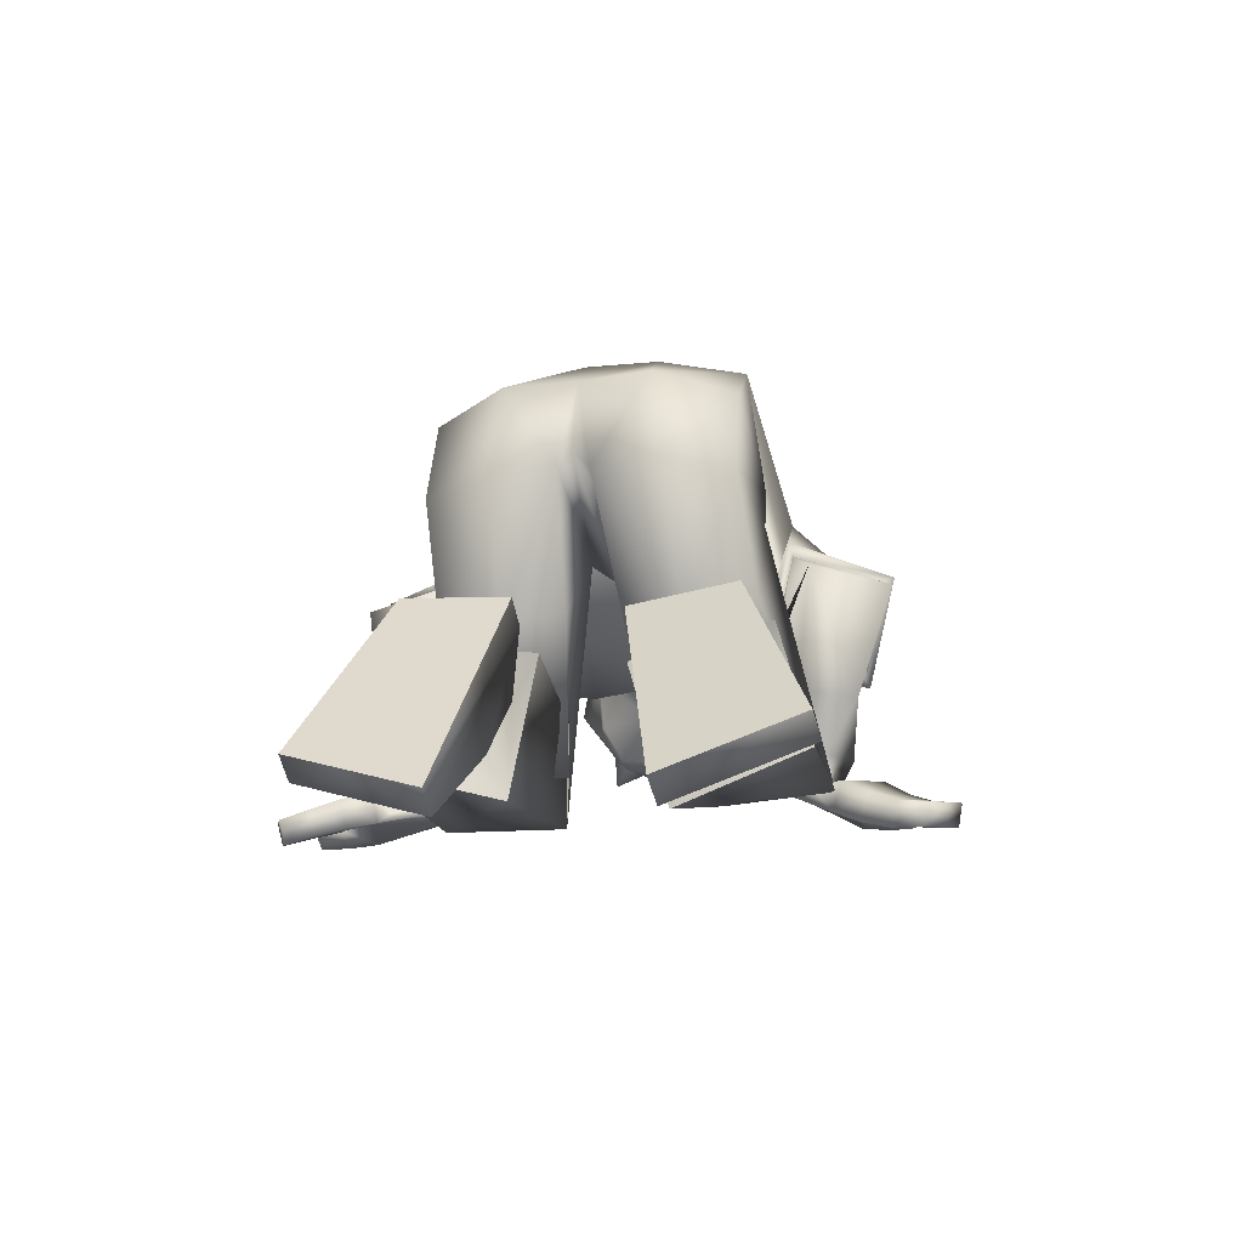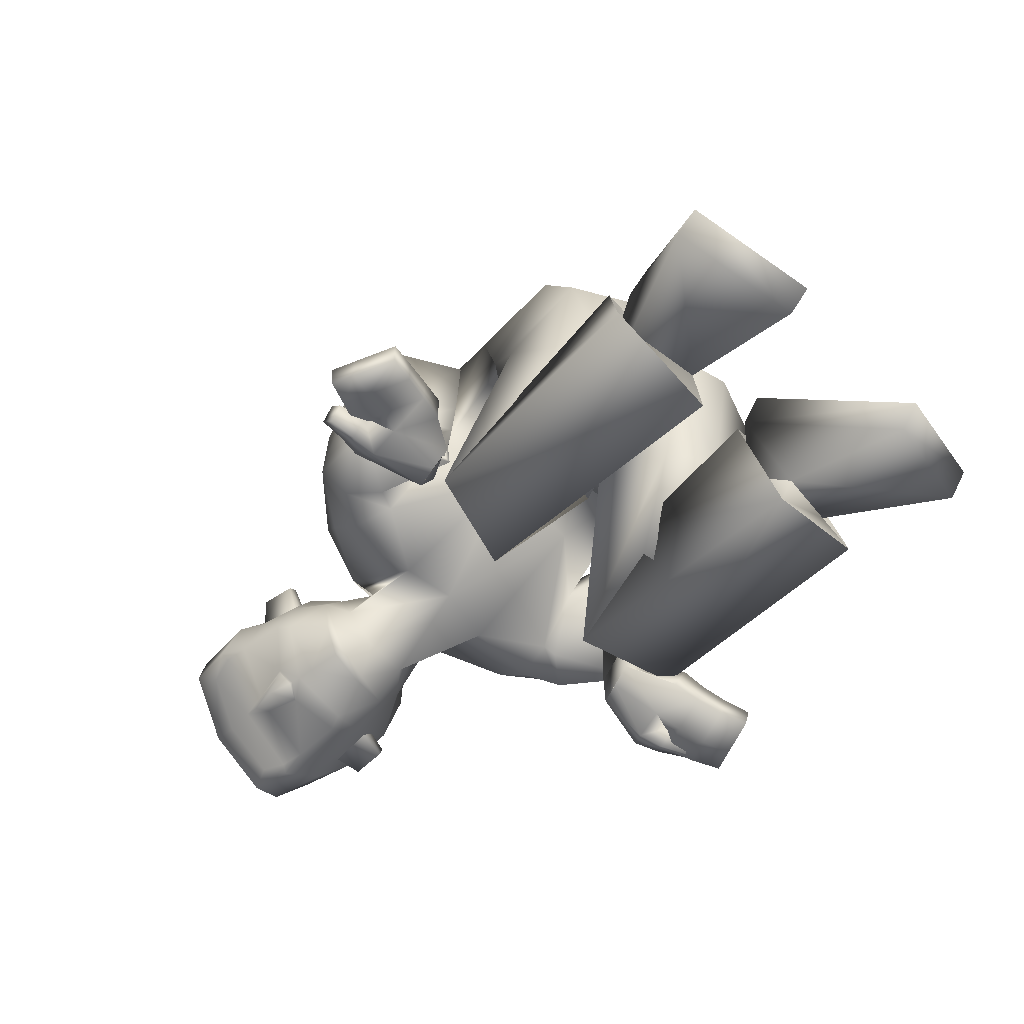
<metadata>
{"format":"obj","ext":"obj","renderer":"f3d","projection":"perspective","resolution":1024,"background":"white","views":[{"elev":-11.4,"azim":-78.9,"up":"+Y"},{"elev":-61.5,"azim":-136.1,"up":"+Y"}]}
</metadata>
<code>
v 0.1436 0.2791 0.1644
v -0.4157 0.3425 0.1731
v 0.06303 0.1822 0.1764
v -0.2921 0.3033 0.1877
v -0.2197 0.4216 0.1574
v -0.05652 0.2466 0.153
v -0.1701 0.5259 0.151
v 0.04116 0.3833 0.1786
v -0.2401 0.2835 0.02919
v 0.1748 0.2682 0.07607
v -0.4215 0.3511 0.007822
v 0.0567 0.1702 0.07379
v -0.2349 0.3909 0.07153
v -0.128 0.2386 0.06614
v -0.1741 0.5469 0.04262
v 0.06477 0.415 0.04079
v -0.3683 0.4415 0.1704
v -0.2497 0.3525 0.1837
v -0.1966 0.3143 0.1247
v -0.397 0.4662 0.07451
v -0.6665 -0.06431 0.1285
v -0.6373 -9.8e-05 0.2883
v -0.4749 0.1676 0.1954
v -0.4732 0.1449 0.0693
v -0.1172 0.003455 0.109
v -0.1545 0.01268 0.2492
v -0.2606 0.1283 0.2099
v -0.2593 0.09596 0.06813
v -0.4935 0.01038 0.121
v -0.4369 0.08979 0.1992
v -0.4783 0.04568 0.2137
v -0.4371 0.07051 0.1013
v -0.48 0.01809 0.2628
v -0.4651 0.1193 0.05898
v -0.4808 -0.04388 0.1078
v -0.4665 0.1583 0.2208
v -0.6972 -0.03719 0.1232
v -0.6681 0.02702 0.283
v -0.5057 0.1947 0.1901
v -0.504 0.172 0.06402
v -0.2105 -0.008474 0.3579
v -0.1267 -0.000607 0.3952
v -0.1229 -0.02879 0.3901
v -0.2051 -0.0365 0.3535
v -0.143 0.2616 0.3206
v -0.1943 0.278 0.2257
v -0.1294 0.2102 0.1777
v -0.08272 0.2008 0.2755
v -0.1208 -0.007209 0.3353
v -0.07733 -0.0222 0.2718
v -0.1086 0.006593 0.3439
v -0.0551 -0.004083 0.2867
v 0.4513 0.132 0.00082
v 0.2034 0.1023 -0.02567
v 0.2283 0.2349 0.07694
v 0.1795 0.152 0.02585
v 0.2923 0.08307 -2e-06
v 0.4067 0.1057 0.004041
v 0.2792 0.2653 0.119
v 0.1776 0.2277 0.06499
v 0.3545 0.1246 0.05583
v 0.2225 0.1654 0.06115
v 0.2252 0.1199 0.02984
v 0.2912 0.1302 0.05105
v 0.3745 0.1061 0.008914
v 0.3679 0.1353 -0.06672
v 0.3057 0.102 -0.06777
v -0.1195 0.3073 0.1975
v -0.08038 0.1654 0.2761
v -0.08134 0.2798 0.3015
v -0.1184 0.1834 0.17
v -0.1231 0.3245 0.1924
v -0.07183 0.1489 0.2847
v -0.06687 0.287 0.3165
v -0.1226 0.1723 0.1621
v -0.1785 0.0234 0.2591
v -0.07334 0.01007 0.2903
v -0.1691 -0.01297 0.2463
v -0.0791 0.03335 0.3005
v -0.1276 0.01394 0.1884
v -0.07961 0.02136 0.2446
v -0.06602 0.01451 0.2122
v -0.1402 0.01932 0.2208
v -0.09531 0.01332 0.2006
v -0.0915 -0.01176 0.3477
v -0.1563 -0.003379 0.382
v -0.1516 -0.03148 0.3774
v -0.1129 -0.005384 0.2691
v -0.1163 0.02964 0.285
v -0.1045 -0.02644 0.3385
v -0.1096 0.01988 0.2319
v -0.1872 0.006952 0.2905
v -0.1979 -0.003109 0.3232
v -0.08596 -0.01773 0.3196
v -0.1037 -0.02595 0.3544
v -0.191 -0.03485 0.316
v -0.179 -0.02669 0.2801
v -0.1086 0.004109 0.3618
v -0.09293 0.01571 0.3305
v -0.1251 -0.02166 0.3027
v -0.1378 -0.02883 0.3398
v -0.1276 0.01236 0.3159
v -0.141 0.002316 0.348
v -0.1312 0.07112 0.1879
v -0.1504 0.05913 0.2383
v -0.08294 0.05785 0.2641
v -0.06506 0.06991 0.2121
v -0.1585 0.1347 0.2075
v -0.06359 0.1365 0.2524
v -0.1436 0.1271 0.2769
v -0.0802 0.141 0.1972
v -0.0716 -0.01015 0.3175
v 0.03675 0.1815 0.2284
v 0.03804 0.2988 0.2697
v -0.08894 -0.02679 0.3061
v -0.0927 0.01592 0.3168
v -0.1142 -0.006252 0.302
v 0.2114 0.09803 -0.02974
v 0.298 0.1427 0.1057
v 0.3003 0.1311 0.1039
v 0.3524 0.1531 0.1106
v 0.3548 0.1415 0.1088
v 0.284 0.1144 0.04723
v 0.3635 0.144 0.05758
v 0.2992 0.1833 0.1071
v -0.266 0.02712 0.0746
v -0.29 0.04306 0.2163
v 0.2867 0.1525 0.05425
v -0.3596 0.2042 0.1893
v -0.359 0.1761 0.03694
v 0.359 0.1663 0.06079
v 0.3934 0.1223 0.06381
v 0.3829 0.1975 0.1166
v 0.4776 0.2185 0.1041
v 0.3747 0.283 0.1343
v 0.4124 0.0987 0.01475
v 0.4918 0.1573 0.06022
v 0.4337 0.2873 0.1206
v 0.4813 0.1261 0.01387
v 0.1377 0.2741 -0.1771
v -0.388 0.3318 -0.1905
v 0.05843 0.177 -0.1853
v -0.2639 0.2871 -0.1909
v -0.2168 0.4168 -0.1488
v -0.06059 0.2409 -0.1597
v -0.1709 0.5218 -0.1553
v 0.03599 0.3765 -0.1905
v -0.4171 0.3712 -0.01355
v 0.04523 0.1797 -0.003493
v -0.2416 0.2561 0.003597
v 0.1664 0.2825 -0.007332
v 0.0634 0.4148 -0.006005
v -0.1738 0.5462 -0.00358
v -0.1296 0.238 0.000223
v -0.2379 0.3889 0.005509
v -0.2287 0.2795 -0.02859
v 0.1708 0.2665 -0.09067
v -0.4146 0.3556 -0.0308
v 0.05294 0.1688 -0.08104
v -0.2342 0.3889 -0.06016
v -0.1311 0.2374 -0.06569
v -0.1732 0.5454 -0.04977
v 0.06258 0.4142 -0.05287
v -0.3356 0.4306 -0.1908
v -0.2184 0.3412 -0.1779
v -0.3841 0.4623 -0.0139
v -0.1786 0.304 0.009285
v -0.176 0.3068 -0.1081
v -0.3812 0.4607 -0.1029
v -0.6673 -0.06996 -0.1002
v -0.6265 -0.0257 -0.2641
v -0.4825 0.1627 -0.1814
v -0.4916 0.1571 -0.05374
v -0.1269 -0.021 -0.08048
v -0.1679 -0.02703 -0.2198
v -0.2617 0.1023 -0.1944
v -0.2585 0.08912 -0.04954
v -0.4999 0.0159 -0.08807
v -0.4403 0.08773 -0.1711
v -0.4778 0.03955 -0.183
v -0.4488 0.08159 -0.07191
v -0.4918 0.00727 -0.2272
v -0.461 0.1328 -0.03932
v -0.493 -0.03318 -0.06525
v -0.4642 0.1499 -0.2049
v -0.6998 -0.04439 -0.1014
v -0.659 -0.000133 -0.2653
v -0.5149 0.1883 -0.1826
v -0.5241 0.1827 -0.05493
v -0.2572 -0.01771 -0.4009
v -0.171 -0.01075 -0.4324
v -0.1675 -0.03872 -0.4261
v -0.252 -0.04555 -0.3952
v -0.1498 0.2521 -0.3268
v -0.1998 0.2651 -0.2306
v -0.1139 0.1849 -0.1777
v -0.0612 0.1837 -0.2737
v -0.1451 -0.02045 -0.3922
v -0.1321 -0.03581 -0.3162
v -0.1308 -0.006227 -0.3952
v -0.1077 -0.0192 -0.3285
v 0.4325 0.2207 -0.131
v 0.4537 0.1713 -0.07021
v 0.1931 0.1087 -0.07512
v 0.2238 0.2937 0.03636
v 0.1927 0.1527 -0.1007
v 0.2189 0.2982 -0.0338
v 0.1819 0.1973 -0.08027
v 0.3154 0.08882 -0.1059
v 0.3965 0.1374 -0.08486
v 0.2716 0.1803 -0.1447
v 0.385 0.2077 -0.1476
v 0.2686 0.3392 0.06906
v 0.2596 0.3577 -0.01837
v 0.177 0.2655 0.01455
v 0.1782 0.279 -0.04823
v 0.1817 0.1608 -0.03363
v 0.3267 0.2555 -0.1388
v 0.2054 0.2561 -0.0803
v 0.2054 0.2131 -0.1088
v 0.2055 0.1066 -0.07829
v 0.2669 0.245 -0.1198
v 0.3529 0.2081 -0.1428
v 0.3772 0.1341 -0.08427
v 0.3649 0.1494 -0.08771
v 0.3003 0.1275 -0.1057
v 0.2943 0.1102 -0.08857
v -0.1241 0.2942 -0.2026
v -0.08223 0.1558 -0.2859
v -0.08746 0.2707 -0.3081
v -0.1184 0.1697 -0.1785
v -0.1281 0.3109 -0.197
v -0.07351 0.1396 -0.295
v -0.07364 0.2781 -0.323
v -0.1221 0.1581 -0.1708
v -0.2301 0.01891 -0.295
v -0.1259 -0.000984 -0.3316
v -0.2247 -0.02001 -0.2896
v -0.129 0.02699 -0.3325
v -0.1962 -0.008512 -0.2439
v -0.1214 0.001153 -0.2607
v -0.1339 -0.01236 -0.2311
v -0.1834 0.003303 -0.2752
v -0.1643 -0.01162 -0.2381
v -0.1132 -0.02419 -0.3923
v -0.2013 -0.0132 -0.4213
v -0.197 -0.04111 -0.4153
v -0.1669 -0.01538 -0.3146
v -0.1669 0.02397 -0.3184
v -0.1283 -0.03931 -0.3892
v -0.1521 0.001512 -0.2676
v -0.2394 0.007905 -0.3305
v -0.2485 -0.00441 -0.3658
v -0.1392 -0.02014 -0.3601
v -0.1534 -0.02888 -0.3931
v -0.2432 -0.03575 -0.3603
v -0.2342 -0.0273 -0.3251
v -0.1574 0.003197 -0.3993
v -0.1433 0.01572 -0.366
v -0.1793 -0.02309 -0.3454
v -0.1882 -0.03164 -0.3803
v -0.1787 0.01287 -0.3529
v -0.1902 0.00029 -0.3872
v -0.2006 0.04849 -0.2417
v -0.1744 0.0468 -0.2944
v -0.1059 0.0392 -0.2604
v -0.1325 0.04093 -0.2078
v -0.2023 0.119 -0.2381
v -0.08804 0.1089 -0.2651
v -0.1654 0.1174 -0.3066
v -0.1244 0.1104 -0.1972
v -0.1127 -0.02323 -0.3589
v 0.03362 0.1847 -0.2303
v 0.03191 0.2924 -0.2783
v -0.1316 -0.03968 -0.3528
v -0.1307 0.002952 -0.364
v -0.1547 -0.01953 -0.3575
v 0.2007 0.1484 -0.1047
v 0.2645 0.3006 -0.1292
v 0.2656 0.2948 -0.1396
v 0.3178 0.3162 -0.132
v 0.319 0.3104 -0.1424
v 0.2586 0.2345 -0.1314
v 0.3377 0.2657 -0.1235
v 0.2707 0.3177 -0.09281
v -0.2716 0.02099 -0.04648
v -0.2989 0.02014 -0.1885
v 0.2647 0.256 -0.09963
v -0.3526 0.1893 -0.1822
v -0.3666 0.1963 -0.0305
v 0.3356 0.2767 -0.1034
v 0.3627 0.2669 -0.1513
v 0.3521 0.3428 -0.09951
v 0.4494 0.3518 -0.09418
v 0.4857 0.2902 0.005169
v 0.3518 0.3909 -0.02613
v 0.358 0.3655 0.07403
v 0.3877 0.2155 -0.159
v 0.4637 0.29 -0.1371
v 0.4124 0.3877 -0.02878
v 0.4389 0.3558 0.05594
v 0.4999 0.2287 -0.03823
v 0.4858 0.1769 -0.07099
v 0.4583 0.2342 -0.1469
v -0.1003 0.1641 0.2841
v -0.1365 0.1823 0.1779
v -0.09588 0.1658 -0.2917
v -0.1335 0.1774 -0.1853
v 0.2902 0.11 -0.08809
v 0.2988 0.1302 -0.1077
v 0.3051 0.1011 -0.06469
v 0.1124 0.2336 0.1765
v 0.005366 0.1828 0.162
v 0.05358 0.2436 0.2598
v 0.004808 0.1847 0.1849
v 0.1067 0.2285 -0.1871
v 0.001209 0.1776 -0.1695
v 0.05639 0.2388 -0.2624
v -0.00528 0.187 -0.1939
v -0.08134 0.2798 0.3015
v -0.1195 0.3073 0.1975
v -0.1184 0.1834 0.17
v -0.08038 0.1654 0.2761
v -0.08746 0.2707 -0.3081
v -0.1241 0.2942 -0.2026
v -0.1184 0.1697 -0.1785
v -0.08223 0.1558 -0.2859
v -0.4783 0.04568 0.2137
v -0.4369 0.08979 0.1992
v -0.4371 0.07051 0.1013
v -0.4935 0.01038 0.121
v -0.4808 -0.04388 0.1078
v -0.48 0.01809 0.2628
v -0.4665 0.1583 0.2208
v -0.4651 0.1193 0.05898
v -0.4778 0.03955 -0.183
v -0.4403 0.08773 -0.1711
v -0.4488 0.08159 -0.07191
v -0.4999 0.0159 -0.08807
v -0.493 -0.03318 -0.06525
v -0.4918 0.00727 -0.2272
v -0.4642 0.1499 -0.2049
v -0.461 0.1328 -0.03932
v -0.6972 -0.03719 0.1232
v -0.6681 0.02702 0.283
v -0.5057 0.1947 0.1901
v -0.504 0.172 0.06402
v -0.6998 -0.04439 -0.1014
v -0.659 -0.000133 -0.2653
v -0.5149 0.1883 -0.1826
v -0.5241 0.1827 -0.05493
v 0.2319 0.1116 -0.07871
v 0.2781 0.1133 -0.08418
v 0.2721 0.08681 -0.007437
v 0.2539 0.1724 -0.1347
v 0.276 0.1095 -0.08645
v 0.2524 0.1085 -0.08372
v 0.2509 0.1764 -0.1315
v 0.2691 0.09088 -0.004277
v 0.2635 0.1328 -0.06896
v -0.4432 0.3529 0.08758
v -0.4251 0.3543 -0.1111
v -0.3881 0.176 0.1095
v -0.3876 0.1832 -0.1006
f 146 144 165
f 15 7 8
f 20 17 7
f 331 328 22
f 16 8 1
f 14 13 155
f 13 19 167
f 14 154 149
f 7 5 6
f 12 312 3
f 313 14 12
f 5 18 19
f 5 13 14
f 151 152 16
f 148 150 9
f 166 20 15
f 152 153 15
f 166 148 11
f 4 9 19
f 9 150 167
f 11 361 20
f 2 4 18
f 24 21 37
f 330 24 23
f 331 21 24
f 328 329 23
f 2 129 4
f 130 9 25
f 11 130 363
f 4 26 25
f 33 334 30
f 332 29 32
f 34 32 30
f 332 33 31
f 26 333 35
f 27 28 335
f 28 25 35
f 27 36 333
f 346 347 344
f 23 39 38
f 23 24 40
f 21 22 38
f 86 87 43
f 95 98 42
f 103 86 42
f 101 87 44
f 308 231 325
f 306 46 321
f 323 305 306
f 321 46 45
f 104 107 82
f 105 83 81
f 107 106 81
f 104 80 83
f 210 203 53
f 61 132 133
f 60 62 55
f 215 60 55
f 217 204 54
f 149 217 56
f 10 60 215
f 12 56 60
f 55 62 125
f 205 55 59
f 204 221 118
f 67 209 224
f 57 65 61
f 131 128 119
f 54 118 63
f 62 63 123
f 56 54 63
f 56 63 62
f 53 139 136
f 224 210 66
f 65 136 132
f 66 311 67
f 66 210 58
f 227 209 67
f 74 72 68
f 73 69 322
f 73 74 70
f 72 75 322
f 6 75 72
f 314 74 73
f 315 73 75
f 114 8 72
f 80 84 88
f 81 91 89
f 82 52 50
f 84 50 88
f 81 79 77
f 78 76 83
f 78 97 92
f 83 76 89
f 112 85 90
f 95 43 87
f 103 93 41
f 44 87 86
f 49 90 85
f 77 52 82
f 116 117 49
f 115 90 49
f 112 116 51
f 89 76 92
f 102 92 93
f 77 94 100
f 94 95 101
f 96 44 41
f 97 96 93
f 88 100 97
f 100 101 96
f 89 102 99
f 102 103 98
f 77 79 99
f 94 99 98
f 108 104 105
f 111 109 106
f 110 105 106
f 108 111 107
f 47 111 108
f 48 45 110
f 47 48 109
f 46 108 110
f 8 114 1
f 313 315 6
f 3 312 314
f 52 77 116
f 50 115 117
f 77 88 117
f 52 112 115
f 62 60 56
f 118 221 357
f 354 123 63
f 119 120 122
f 131 121 122
f 128 64 120
f 124 122 120
f 123 61 125
f 364 287 286
f 129 127 26
f 130 11 9
f 287 364 289
f 127 27 26
f 25 28 126
f 53 203 303
f 295 134 137
f 138 134 295
f 133 132 137
f 132 136 139
f 59 135 297
f 59 125 133
f 133 134 138
f 297 135 138
f 302 137 139
f 58 136 65
f 162 163 147
f 169 162 146
f 171 336 339
f 163 157 140
f 155 160 161
f 167 168 160
f 161 159 149
f 146 147 145
f 316 157 159
f 159 317 142
f 168 165 144
f 144 145 161
f 163 152 151
f 148 158 156
f 166 153 162
f 162 153 152
f 158 148 166
f 143 165 168
f 156 168 167
f 158 169 362
f 141 164 165
f 186 170 173
f 338 337 172
f 339 338 173
f 172 337 336
f 141 143 289
f 174 156 290
f 158 364 290
f 143 156 174
f 179 342 182
f 340 183 181
f 183 342 179
f 180 182 340
f 175 174 184
f 343 177 176
f 184 174 177
f 176 175 341
f 348 351 350
f 172 171 187
f 189 173 172
f 187 171 170
f 192 247 246
f 191 258 255
f 263 258 191
f 261 256 193
f 307 194 324
f 327 231 308
f 325 324 194
f 242 267 264
f 265 266 241
f 241 266 267
f 264 265 243
f 210 212 202
f 218 285 293
f 216 207 219
f 207 216 215
f 217 208 206
f 149 159 208
f 157 151 215
f 159 157 216
f 285 219 207
f 214 207 205
f 204 206 278
f 224 209 226
f 211 283 218
f 279 288 291
f 206 220 278
f 283 220 219
f 208 220 206
f 208 219 220
f 202 212 298
f 224 225 210
f 223 218 292
f 225 226 310
f 212 210 225
f 227 226 209
f 228 232 234
f 233 235 326
f 230 234 233
f 326 235 232
f 235 145 147
f 233 318 273
f 235 319 145
f 232 147 274
f 248 244 240
f 249 251 241
f 242 244 199
f 244 248 199
f 237 239 241
f 238 240 243
f 252 257 238
f 243 251 249
f 272 275 250
f 255 261 247
f 190 253 263
f 193 190 246
f 198 200 245
f 237 242 201
f 198 277 276
f 275 277 198
f 200 276 272
f 252 236 249
f 253 252 262
f 237 248 260
f 254 260 261
f 190 193 256
f 253 256 257
f 248 238 257
f 260 257 256
f 249 239 259
f 262 259 258
f 259 239 237
f 258 259 254
f 268 270 265
f 266 269 271
f 270 269 266
f 267 271 268
f 196 195 268
f 270 194 197
f 269 197 196
f 195 194 270
f 147 140 274
f 317 145 319
f 318 316 142
f 276 237 201
f 199 248 277
f 277 248 237
f 201 199 275
f 219 208 216
f 357 221 278
f 220 355 278
f 282 280 279
f 291 284 282
f 280 222 288
f 284 222 280
f 283 285 218
f 127 126 28
f 289 143 175
f 290 156 158
f 287 176 177
f 287 175 176
f 174 286 177
f 303 203 202
f 299 294 295
f 300 301 295
f 299 292 293
f 304 298 292
f 214 213 297
f 293 285 214
f 293 296 300
f 300 296 297
f 304 299 302
f 212 223 298
f 306 305 48
f 305 45 48
f 306 47 46
f 308 196 197
f 307 197 194
f 308 195 196
f 310 211 223
f 309 310 226
f 309 227 67
f 311 66 65
f 305 323 320
f 72 8 6
f 1 114 314
f 313 3 113
f 140 316 318
f 273 142 317
f 354 311 57
f 356 310 309
f 357 356 354
f 355 356 357
f 358 353 360
f 352 360 359
f 360 352 358
f 360 353 359
f 364 362 141
f 363 129 2
f 169 164 362
f 164 141 362
f 361 2 17
f 17 20 361
f 364 286 290
f 130 126 363
f 126 127 363
f 129 363 127
f 363 361 11
f 364 158 362
f 7 17 18
f 146 165 164
f 15 8 16
f 20 7 15
f 331 22 21
f 16 1 10
f 14 155 154
f 13 167 155
f 14 149 12
f 7 6 8
f 312 10 1
f 10 312 12
f 14 313 6
f 313 12 3
f 5 19 13
f 5 14 6
f 151 16 10
f 148 9 11
f 166 15 153
f 152 15 16
f 166 11 20
f 4 19 18
f 9 167 19
f 2 18 17
f 24 37 40
f 330 23 329
f 331 24 330
f 328 23 22
f 130 25 126
f 4 25 9
f 33 30 31
f 332 32 34
f 34 30 334
f 332 31 29
f 26 35 25
f 27 335 36
f 28 35 335
f 27 333 26
f 346 344 345
f 23 38 22
f 23 40 39
f 21 38 37
f 86 43 42
f 95 42 43
f 103 42 98
f 101 44 96
f 308 325 195
f 306 321 71
f 323 306 71
f 321 45 320
f 104 82 80
f 105 81 106
f 107 81 82
f 104 83 105
f 210 53 58
f 61 133 125
f 215 55 205
f 217 54 56
f 149 56 12
f 10 215 151
f 12 60 10
f 55 125 59
f 205 59 213
f 204 118 54
f 67 224 66
f 57 61 123
f 131 119 121
f 62 123 125
f 53 136 58
f 65 132 61
f 66 58 65
f 74 68 70
f 73 322 75
f 73 70 69
f 72 322 68
f 74 314 114
f 314 73 113
f 73 315 113
f 315 75 6
f 114 72 74
f 80 88 78
f 81 89 79
f 82 50 84
f 81 77 82
f 78 83 80
f 78 92 76
f 83 89 91
f 112 90 115
f 95 87 101
f 103 41 86
f 44 86 41
f 49 85 51
f 116 49 51
f 115 49 117
f 112 51 85
f 89 92 102
f 102 93 103
f 77 100 88
f 94 101 100
f 96 41 93
f 97 93 92
f 88 97 78
f 100 96 97
f 89 99 79
f 102 98 99
f 77 99 94
f 94 98 95
f 108 105 110
f 111 106 107
f 110 106 109
f 108 107 104
f 47 108 46
f 48 110 109
f 47 109 111
f 46 110 45
f 3 314 113
f 52 116 112
f 50 117 88
f 77 117 116
f 52 115 50
f 118 357 354
f 123 354 57
f 354 63 118
f 119 122 121
f 131 122 124
f 128 120 119
f 124 120 64
f 129 26 4
f 53 303 139
f 295 137 302
f 138 295 301
f 133 137 134
f 132 139 137
f 59 297 213
f 59 133 135
f 133 138 135
f 297 138 301
f 302 139 303
f 162 147 146
f 169 146 164
f 171 339 170
f 163 140 147
f 155 161 154
f 167 160 155
f 161 149 154
f 146 145 144
f 157 316 140
f 316 159 142
f 317 161 145
f 161 317 159
f 168 144 160
f 144 161 160
f 163 151 157
f 148 156 150
f 166 162 169
f 162 152 163
f 158 166 169
f 143 168 156
f 156 167 150
f 141 165 143
f 186 173 189
f 338 172 173
f 339 173 170
f 172 336 171
f 174 290 286
f 143 174 175
f 179 182 180
f 340 181 178
f 183 179 181
f 180 340 178
f 175 184 341
f 343 176 185
f 184 177 343
f 176 341 185
f 348 350 349
f 172 187 188
f 189 172 188
f 187 170 186
f 192 246 191
f 191 255 192
f 263 191 246
f 261 193 247
f 307 324 327
f 327 308 307
f 325 194 195
f 242 264 240
f 265 241 243
f 241 267 242
f 264 243 240
f 210 202 203
f 218 293 292
f 207 215 205
f 217 206 204
f 149 208 217
f 157 215 216
f 159 216 208
f 285 207 214
f 214 205 213
f 204 278 221
f 224 226 225
f 211 218 223
f 279 291 281
f 283 219 285
f 202 298 304
f 223 292 298
f 212 225 223
f 228 234 230
f 233 326 229
f 230 233 229
f 326 232 228
f 235 147 232
f 318 234 274
f 234 318 233
f 319 233 273
f 233 319 235
f 232 274 234
f 248 240 238
f 249 241 239
f 242 199 201
f 237 241 242
f 238 243 236
f 252 238 236
f 243 249 236
f 272 250 245
f 255 247 192
f 190 263 246
f 193 246 247
f 198 245 250
f 198 276 200
f 275 198 250
f 200 272 245
f 252 249 262
f 253 262 263
f 237 260 254
f 254 261 255
f 190 256 253
f 253 257 252
f 248 257 260
f 260 256 261
f 249 259 262
f 262 258 263
f 259 237 254
f 258 254 255
f 268 265 264
f 266 271 267
f 270 266 265
f 267 268 264
f 196 268 271
f 270 197 269
f 269 196 271
f 195 270 268
f 318 142 273
f 276 201 272
f 199 277 275
f 277 237 276
f 201 275 272
f 357 278 355
f 355 283 211
f 283 355 220
f 282 279 281
f 291 282 281
f 280 288 279
f 284 280 282
f 127 28 27
f 289 175 287
f 287 177 286
f 303 202 304
f 299 295 302
f 300 295 294
f 299 293 294
f 304 292 299
f 214 297 296
f 293 214 296
f 293 300 294
f 300 297 301
f 304 302 303
f 306 48 47
f 308 197 307
f 310 223 225
f 309 226 227
f 309 67 311
f 311 65 57
f 305 320 45
f 1 314 312
f 313 113 315
f 140 318 274
f 273 317 319
f 309 311 356
f 356 311 354
f 211 310 355
f 355 310 356
f 364 141 289
f 363 2 361
f 7 18 5

</code>
